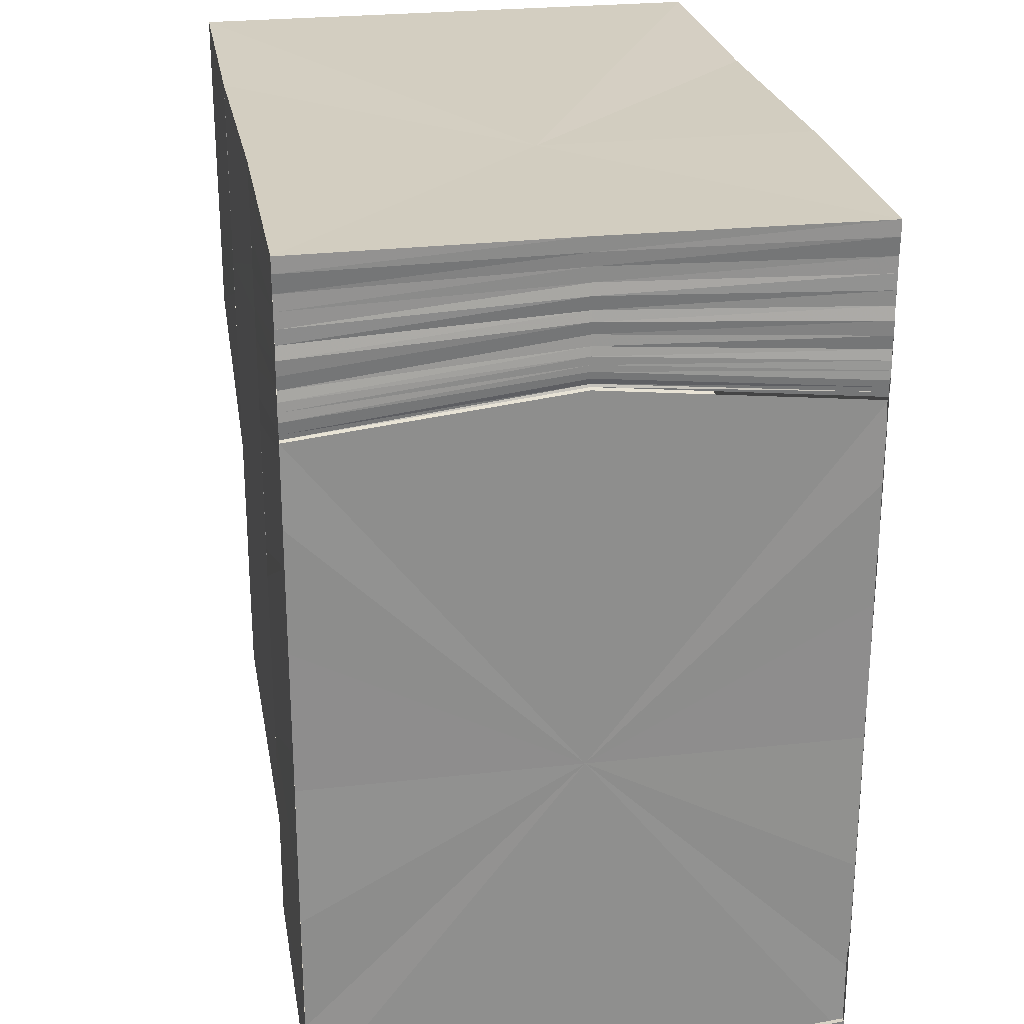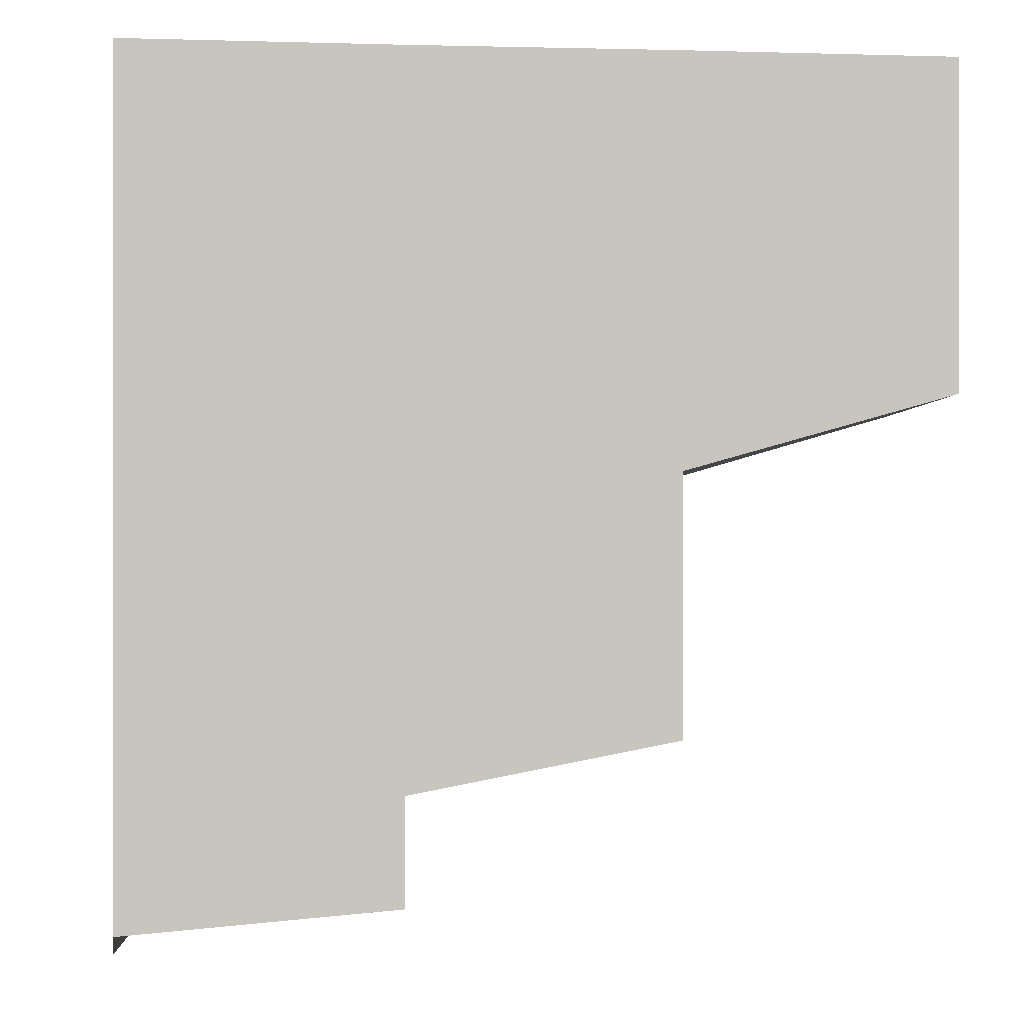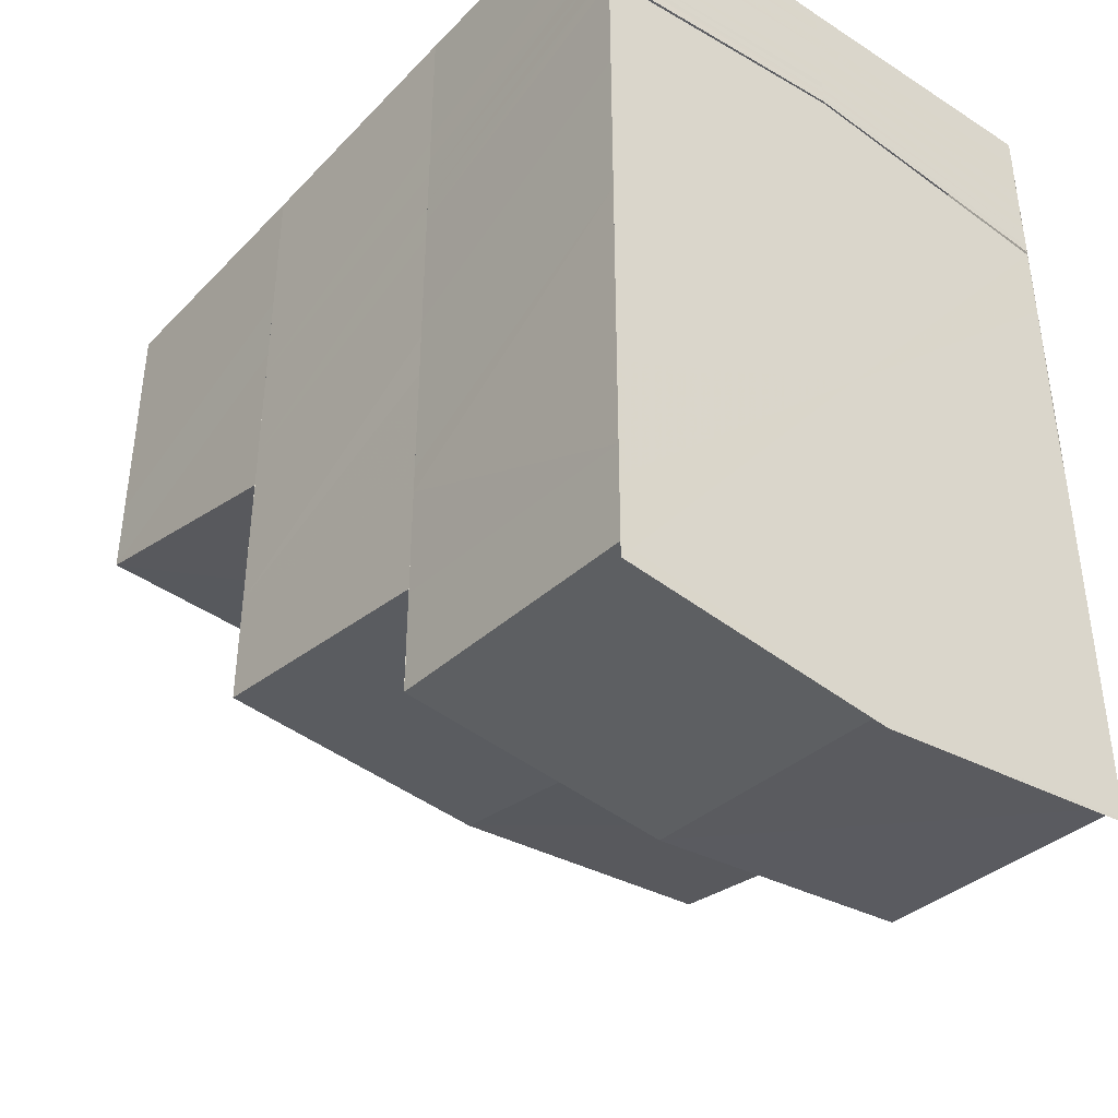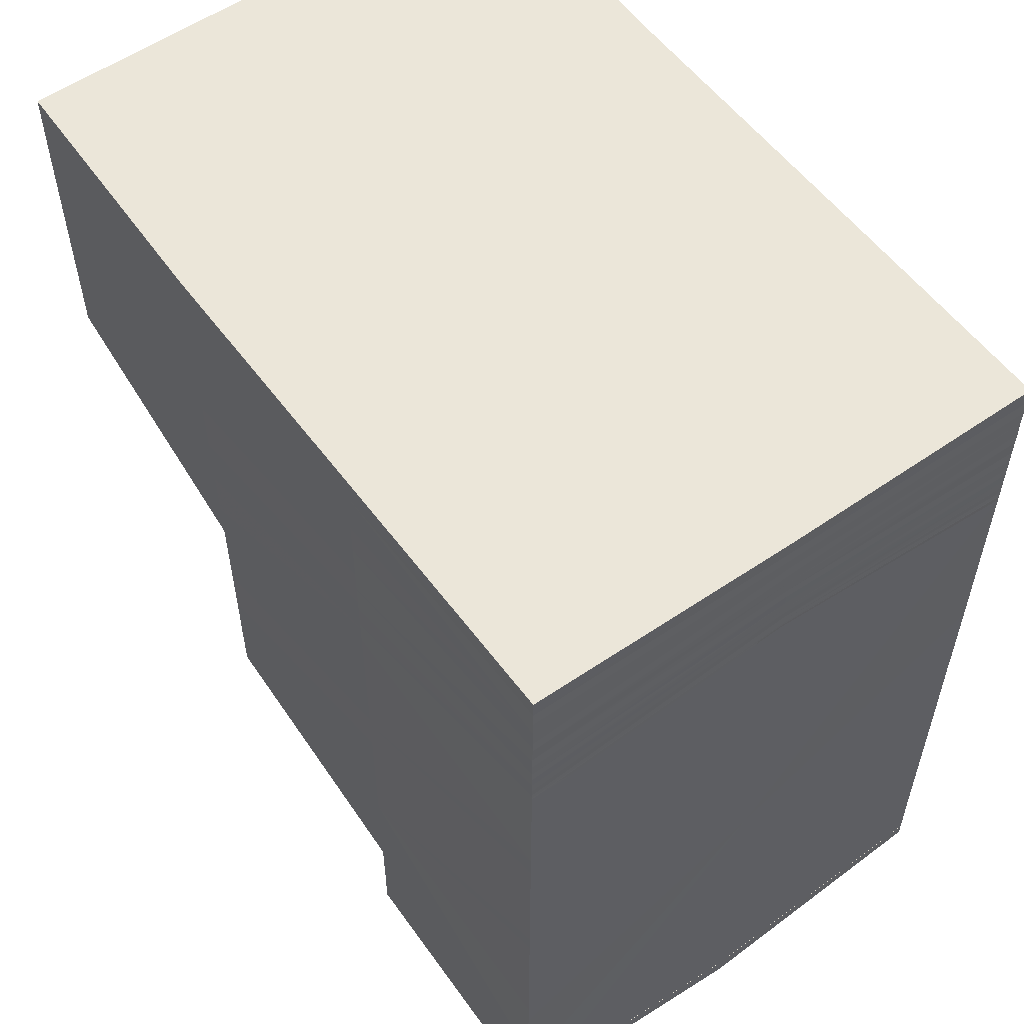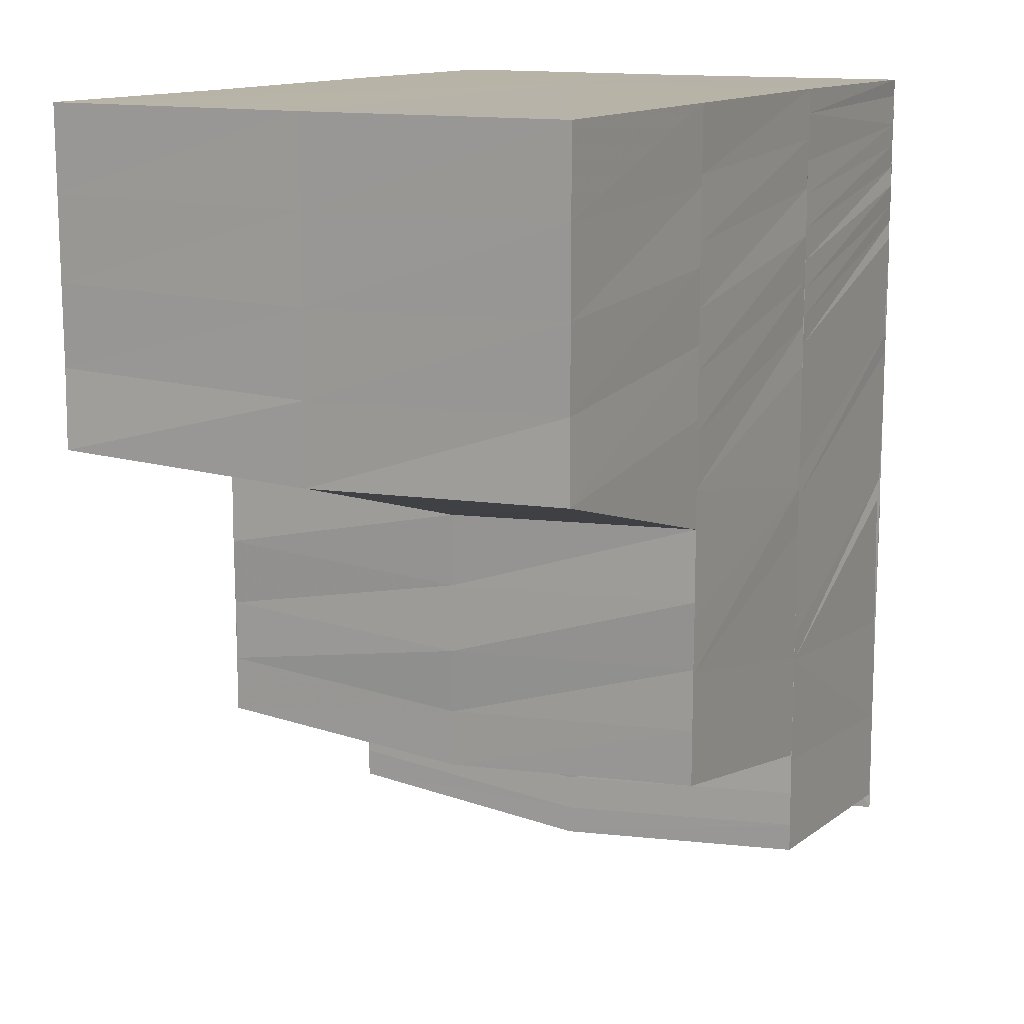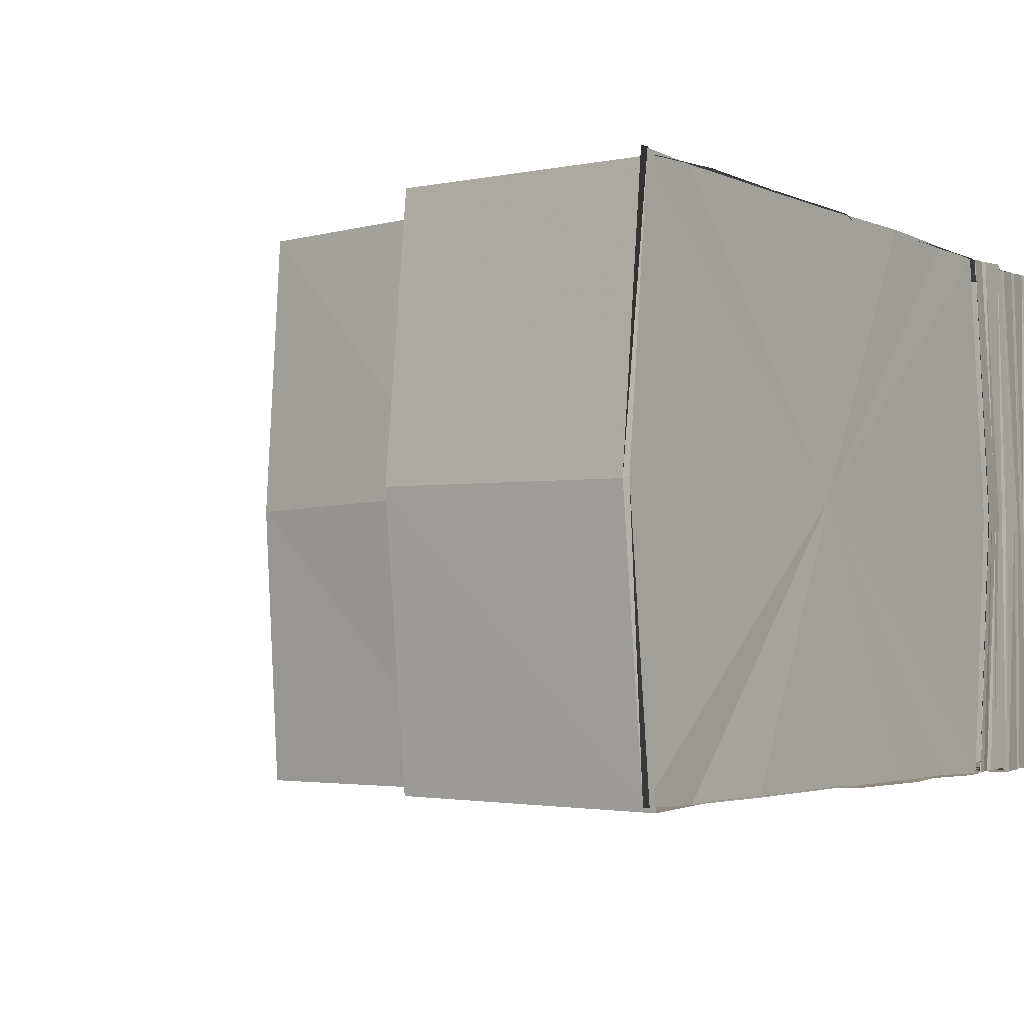
<metadata>
{"format":"obj","ext":"obj","renderer":"f3d","projection":"perspective","resolution":1024,"background":"white","views":[{"elev":25.2,"azim":-100.1,"up":"+Z"},{"elev":-0.1,"azim":-6.3,"up":"+Z"},{"elev":-40.6,"azim":-128.8,"up":"+Z"},{"elev":55.9,"azim":-125.7,"up":"+Z"},{"elev":12.9,"azim":117.9,"up":"+Z"},{"elev":-3.1,"azim":-146.4,"up":"+Y"}]}
</metadata>
<code>
o 4944
v 2175 1897 6.247
v 2175 1897 6.247
v 2175 1897 6.248
v 2175 1897 6.248
v 2175 1897 6.248
v 2175 1897 6.247
v 2175 1897 6.249
v 2175 1897 6.249
v 2175 1897 6.248
v 2175 1897 6.249
v 2175 1897 6.248
v 2175 1897 6.248
v 2175 1897 6.248
v 2175 1897 6.25
v 2175 1897 6.249
v 2175 1897 6.25
v 2175 1897 6.249
v 2175 1897 6.249
v 2175 1897 6.248
v 2175 1897 6.249
v 2175 1897 6.249
v 2175 1897 6.25
v 2175 1897 6.252
v 2175 1897 6.251
v 2175 1897 6.252
v 2175 1897 6.25
v 2175 1897 6.251
v 2175 1897 6.253
v 2175 1897 6.257
v 2175 1897 6.258
v 2175 1897 6.262
v 2175 1897 6.262
v 2175 1897 6.259
v 2175 1897 6.263
v 2175 1897 6.26
v 2175 1897 6.264
v 2175 1897 6.268
v 2175 1897 6.269
v 2175 1897 6.265
v 2175 1897 6.269
v 2175 1897 6.267
v 2175 1897 6.27
v 2175 1897 6.273
v 2175 1897 6.274
v 2175 1897 6.271
v 2175 1897 6.274
v 2175 1897 6.272
v 2175 1897 6.275
v 2175 1897 6.274
v 2175 1897 6.276
v 2175 1897 6.275
v 2175 1897 6.277
v 2175 1897 6.276
v 2175 1897 6.277
v 2175 1897 6.277
v 2175 1897 6.278
v 2175 1897 6.279
v 2175 1897 6.279
v 2175 1897 6.278
v 2175 1897 6.279
v 2175 1897 6.28
v 2175 1897 6.279
v 2175 1897 6.279
v 2175 1897 6.279
v 2175 1897 6.28
v 2175 1897 6.28
v 2175 1897 6.28
v 2175 1897 6.278
v 2175 1897 6.278
v 2175 1897 6.28
v 2175 1897 6.276
v 2175 1897 6.275
v 2175 1897 6.275
v 2175 1897 6.273
v 2175 1897 6.273
v 2175 1897 6.271
v 2175 1897 6.271
v 2175 1897 6.269
v 2175 1897 6.269
v 2175 1897 6.267
v 2175 1897 6.268
v 2175 1897 6.265
v 2175 1897 6.264
v 2175 1897 6.262
v 2175 1897 6.263
v 2175 1897 6.26
v 2175 1897 6.261
v 2175 1897 6.258
v 2175 1897 6.258
v 2175 1897 6.255
v 2175 1897 6.258
v 2175 1897 6.254
v 2175 1897 6.256
v 2175 1897 6.255
v 2175 1897 6.259
v 2175 1897 6.26
v 2175 1897 6.257
v 2175 1897 6.262
v 2175 1897 6.262
v 2175 1897 6.262
v 2175 1897 6.265
v 2175 1897 6.26
v 2175 1897 6.258
v 2175 1897 6.265
v 2175 1897 6.265
v 2175 1897 6.258
v 2175 1897 6.255
v 2175 1897 6.267
v 2175 1897 6.255
v 2175 1897 6.254
v 2175 1897 6.255
v 2175 1897 6.265
v 2175 1897 6.268
v 2175 1897 6.271
v 2175 1897 6.268
v 2175 1897 6.253
v 2175 1897 6.254
v 2175 1897 6.252
v 2175 1897 6.254
v 2175 1897 6.255
v 2175 1897 6.251
v 2175 1897 6.254
v 2175 1897 6.252
v 2175 1897 6.25
v 2175 1897 6.251
v 2175 1897 6.251
v 2175 1897 6.25
v 2175 1897 6.25
v 2175 1897 6.249
v 2175 1897 6.25
v 2175 1897 6.274
v 2175 1897 6.274
v 2175 1897 6.275
v 2175 1897 6.275
v 2175 1897 6.274
v 2175 1897 6.274
v 2175 1897 6.274
v 2175 1897 6.275
v 2175 1897 6.275
v 2175 1897 6.274
v 2175 1897 6.275
v 2175 1897 6.275
v 2175 1897 6.275
v 2175 1897 6.276
v 2175 1897 6.275
v 2175 1897 6.275
v 2175 1897 6.276
v 2175 1897 6.276
v 2175 1897 6.275
v 2175 1897 6.276
v 2175 1897 6.276
v 2175 1897 6.276
v 2175 1897 6.277
v 2175 1897 6.277
v 2175 1897 6.276
v 2175 1897 6.277
v 2175 1897 6.277
v 2175 1897 6.277
v 2175 1897 6.278
v 2175 1897 6.278
v 2175 1897 6.277
v 2175 1897 6.278
v 2175 1897 6.278
v 2175 1897 6.278
v 2175 1897 6.279
v 2175 1897 6.278
v 2175 1897 6.278
v 2175 1897 6.279
v 2175 1897 6.279
v 2175 1897 6.279
v 2175 1897 6.279
v 2175 1897 6.279
v 2175 1897 6.28
v 2175 1897 6.279
v 2175 1897 6.28
v 2175 1897 6.28
v 2175 1897 6.28
v 2175 1897 6.28
v 2175 1897 6.279
v 2175 1897 6.28
v 2175 1897 6.28
v 2175 1897 6.28
v 2175 1897 6.277
v 2175 1897 6.277
v 2175 1897 6.28
v 2175 1897 6.274
v 2175 1897 6.274
v 2175 1897 6.277
v 2175 1897 6.271
v 2175 1897 6.272
v 2175 1897 6.274
v 2175 1897 6.268
v 2175 1897 6.269
v 2175 1897 6.271
v 2175 1897 6.265
v 2175 1897 6.266
v 2175 1897 6.268
v 2175 1897 6.277
v 2175 1897 6.28
v 2175 1897 6.274
v 2175 1897 6.277
v 2175 1897 6.277
v 2175 1897 6.28
v 2175 1897 6.277
v 2175 1897 6.274
v 2175 1897 6.28
v 2175 1897 6.28
v 2175 1897 6.274
v 2175 1897 6.274
v 2175 1897 6.271
v 2175 1897 6.272
v 2175 1897 6.268
v 2175 1897 6.271
v 2175 1897 6.269
v 2175 1897 6.265
v 2175 1897 6.271
v 2175 1897 6.268
v 2175 1897 6.265
v 2175 1897 6.271
v 2175 1897 6.274
v 2175 1897 6.274
v 2175 1897 6.277
v 2175 1897 6.277
v 2175 1897 6.28
v 2175 1897 6.28
v 2175 1897 6.28
v 2175 1897 6.278
v 2175 1897 6.279
v 2175 1897 6.279
v 2175 1897 6.278
v 2175 1897 6.28
v 2175 1897 6.275
v 2175 1897 6.276
v 2175 1897 6.273
v 2175 1897 6.275
v 2175 1897 6.271
v 2175 1897 6.273
v 2175 1897 6.269
v 2175 1897 6.271
v 2175 1897 6.267
v 2175 1897 6.269
v 2175 1897 6.265
v 2175 1897 6.262
v 2175 1897 6.26
v 2175 1897 6.263
v 2175 1897 6.258
v 2175 1897 6.255
v 2175 1897 6.254
v 2175 1897 6.252
v 2175 1897 6.25
v 2175 1897 6.249
v 2175 1897 6.253
v 2175 1897 6.25
v 2175 1897 6.258
v 2175 1897 6.257
v 2175 1897 6.262
v 2175 1897 6.263
v 2175 1897 6.259
v 2175 1897 6.264
v 2175 1897 6.269
v 2175 1897 6.269
v 2175 1897 6.265
v 2175 1897 6.27
v 2175 1897 6.274
v 2175 1897 6.274
v 2175 1897 6.271
v 2175 1897 6.275
v 2175 1897 6.272
v 2175 1897 6.276
v 2175 1897 6.274
v 2175 1897 6.277
v 2175 1897 6.275
v 2175 1897 6.277
v 2175 1897 6.276
v 2175 1897 6.278
v 2175 1897 6.277
v 2175 1897 6.247
v 2175 1897 6.248
v 2175 1897 6.261
v 2175 1897 6.248
v 2175 1897 6.251
v 2175 1897 6.248
v 2175 1897 6.256
v 2175 1897 6.261
v 2175 1897 6.266
v 2175 1897 6.271
v 2175 1897 6.274
v 2175 1897 6.275
v 2175 1897 6.274
v 2175 1897 6.271
v 2175 1897 6.266
v 2175 1897 6.261
v 2175 1897 6.256
v 2175 1897 6.251
f 1 2 3
f 4 5 1
f 5 2 6
f 5 7 2
f 8 9 2
f 9 10 11
f 2 12 11
f 2 11 13
f 14 15 12
f 15 16 17
f 18 14 19
f 19 20 21
f 10 22 23
f 22 24 25
f 26 25 23
f 27 28 25
f 25 28 29
f 28 30 29
f 29 30 31
f 30 32 31
f 30 33 32
f 33 34 32
f 33 35 34
f 35 36 34
f 34 36 37
f 36 38 37
f 36 39 38
f 39 40 38
f 39 41 40
f 41 42 40
f 40 42 43
f 42 44 43
f 42 45 44
f 45 46 44
f 45 47 46
f 47 48 46
f 47 49 48
f 49 50 48
f 49 51 50
f 51 52 50
f 51 53 52
f 53 54 52
f 53 55 54
f 55 56 54
f 55 57 56
f 57 58 56
f 59 58 60
f 58 61 62
f 58 63 64
f 65 66 63
f 67 65 68
f 69 70 68
f 69 68 71
f 72 69 71
f 72 71 73
f 74 72 73
f 74 73 75
f 76 74 75
f 76 75 77
f 78 76 77
f 78 77 79
f 80 78 79
f 80 79 81
f 82 80 81
f 83 80 82
f 84 83 82
f 84 82 85
f 86 84 85
f 86 85 87
f 88 86 87
f 89 86 88
f 90 91 88
f 92 90 93
f 94 88 93
f 95 96 89
f 97 95 89
f 95 98 96
f 98 99 96
f 100 98 95
f 100 101 98
f 102 100 95
f 102 95 97
f 103 102 97
f 101 104 98
f 98 104 99
f 104 105 99
f 97 106 107
f 104 108 105
f 103 97 109
f 109 97 94
f 109 107 110
f 111 103 109
f 112 113 104
f 113 114 108
f 115 108 104
f 111 109 116
f 116 109 117
f 116 117 118
f 119 120 116
f 121 116 118
f 122 116 121
f 121 118 27
f 123 122 121
f 124 121 27
f 123 121 124
f 125 123 124
f 125 124 20
f 124 126 127
f 128 125 129
f 129 124 130
f 131 132 133
f 132 134 133
f 133 134 135
f 132 136 134
f 134 137 135
f 136 138 134
f 134 138 137
f 136 139 138
f 138 140 137
f 139 141 138
f 138 141 140
f 139 142 141
f 141 143 140
f 142 144 141
f 141 144 143
f 142 145 144
f 144 146 143
f 145 147 144
f 144 147 146
f 145 148 147
f 147 149 146
f 148 150 147
f 147 150 149
f 148 151 150
f 150 152 149
f 151 153 150
f 150 153 152
f 151 154 153
f 153 155 152
f 154 156 153
f 153 156 155
f 154 157 156
f 156 158 155
f 157 159 156
f 156 159 158
f 157 160 159
f 159 161 158
f 160 162 159
f 159 162 161
f 160 163 162
f 162 164 161
f 163 165 162
f 162 165 164
f 165 166 164
f 167 168 165
f 165 169 166
f 170 169 165
f 168 171 169
f 169 172 166
f 169 173 172
f 62 173 169
f 173 174 172
f 173 175 174
f 171 176 173
f 176 177 173
f 177 178 179
f 176 177 180
f 65 176 180
f 177 181 180
f 67 65 180
f 182 67 180
f 182 67 183
f 184 182 183
f 185 182 180
f 186 184 187
f 188 183 187
f 189 186 190
f 191 187 190
f 192 189 193
f 194 190 193
f 195 192 196
f 197 193 196
f 198 199 188
f 200 198 191
f 201 198 200
f 202 203 201
f 202 204 205
f 206 207 204
f 208 202 209
f 208 205 210
f 211 210 212
f 211 208 213
f 214 212 215
f 214 211 115
f 213 216 108
f 108 216 197
f 108 217 218
f 216 219 217
f 114 220 216
f 200 221 219
f 220 222 200
f 209 200 216
f 216 200 194
f 198 223 221
f 222 224 198
f 224 185 198
f 185 225 223
f 224 185 180
f 206 224 180
f 226 206 180
f 226 206 227
f 181 226 180
f 181 226 228
f 229 181 228
f 230 231 227
f 230 227 232
f 233 230 232
f 233 232 234
f 235 233 234
f 235 234 236
f 237 235 236
f 237 236 238
f 239 237 238
f 239 238 240
f 241 239 240
f 241 240 242
f 242 240 243
f 242 243 244
f 245 242 244
f 245 244 246
f 246 244 111
f 246 247 248
f 249 250 251
f 249 252 253
f 254 252 249
f 255 254 249
f 256 254 255
f 256 257 254
f 257 258 254
f 257 259 258
f 260 259 257
f 260 261 259
f 261 262 259
f 261 263 262
f 264 263 261
f 264 265 263
f 265 266 263
f 265 267 266
f 267 268 266
f 267 269 268
f 269 270 268
f 269 271 270
f 271 272 270
f 271 273 272
f 273 274 272
f 273 275 274
f 275 276 274
f 275 228 276
f 174 228 275
f 277 278 279
f 280 277 279
f 281 282 279
f 283 281 279
f 284 283 279
f 285 284 279
f 286 285 279
f 287 286 279
f 288 287 279
f 289 288 279
f 290 289 279
f 291 290 279
f 292 291 279
f 293 292 279
f 294 293 279
f 13 294 279

</code>
